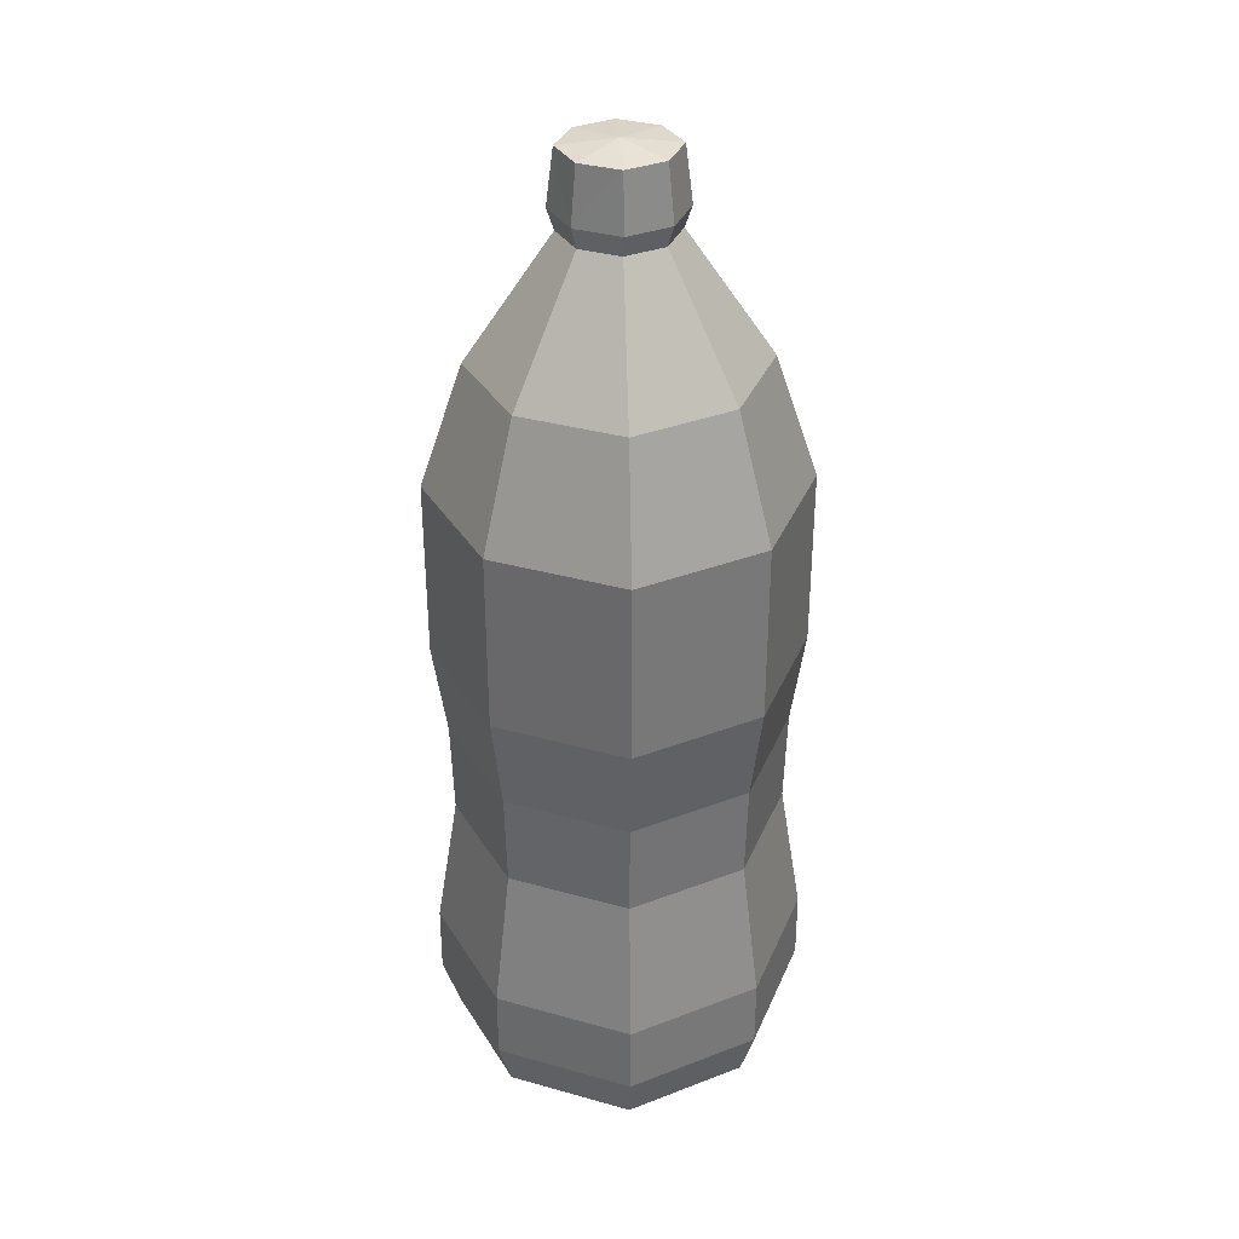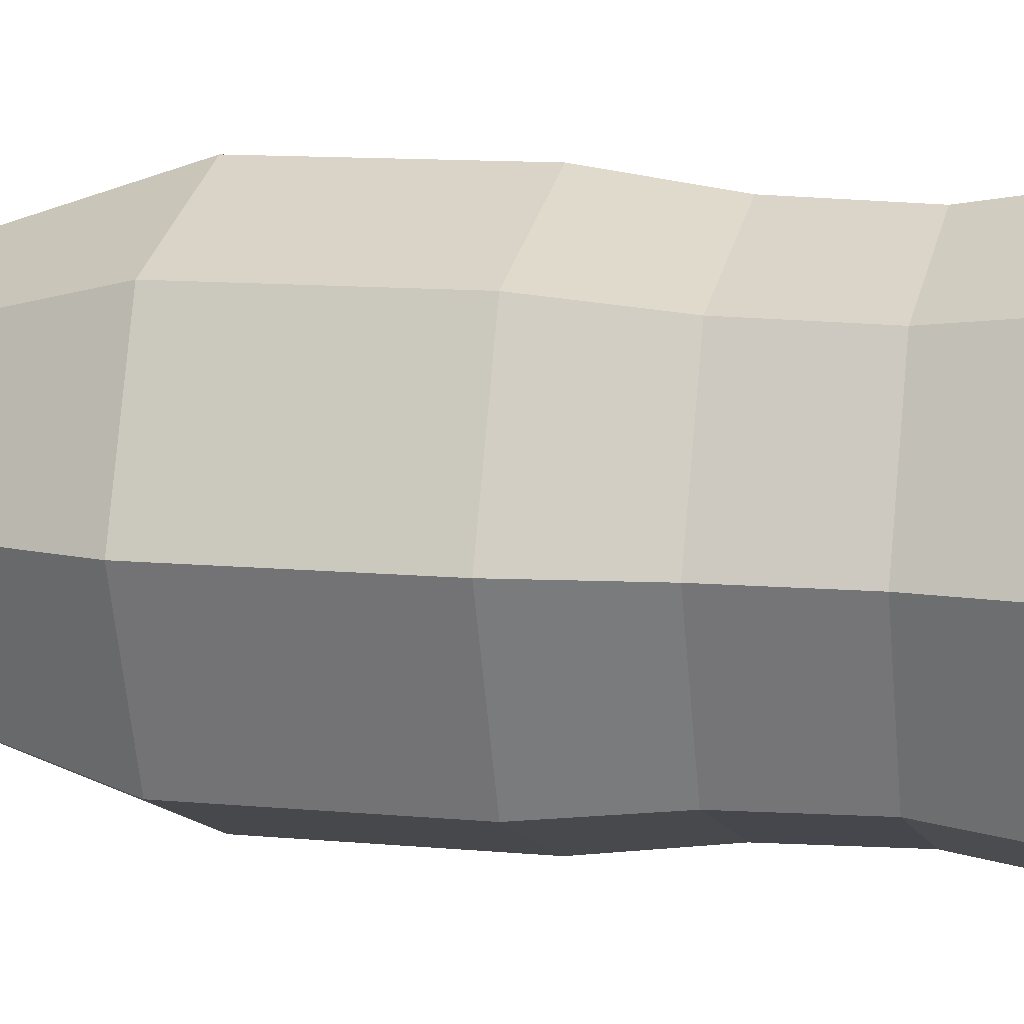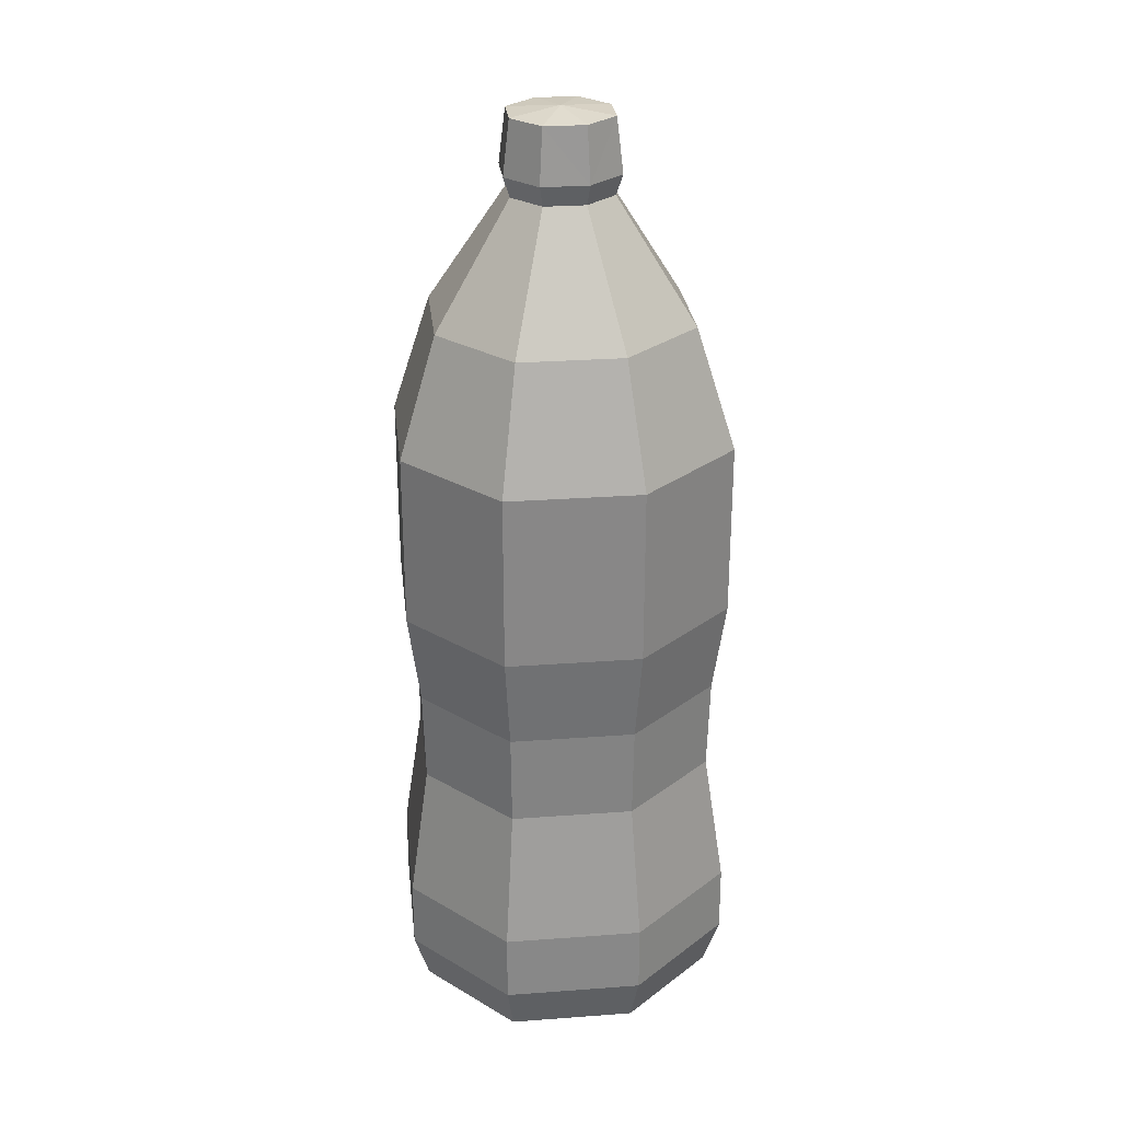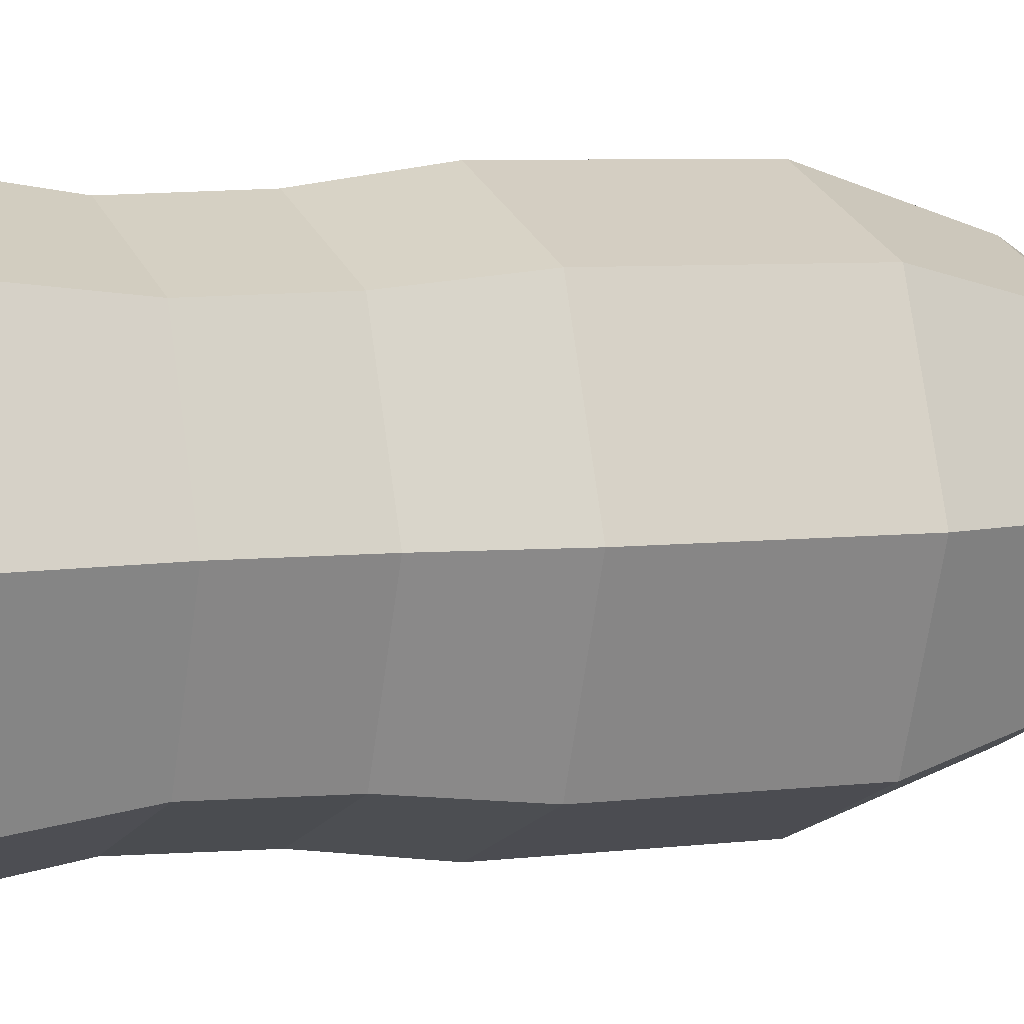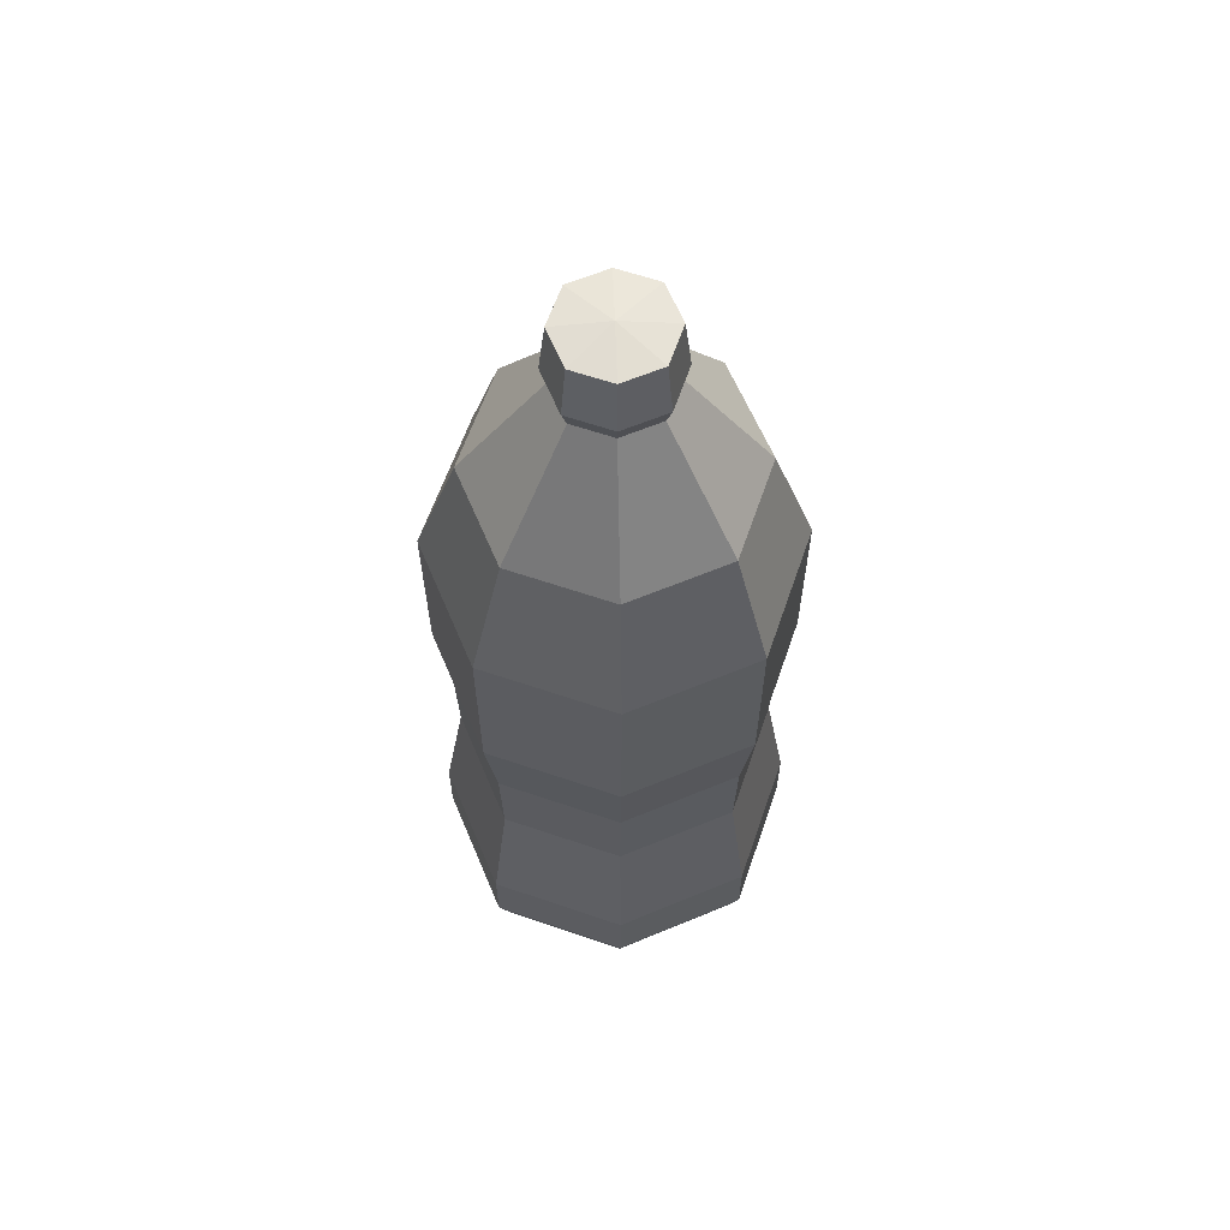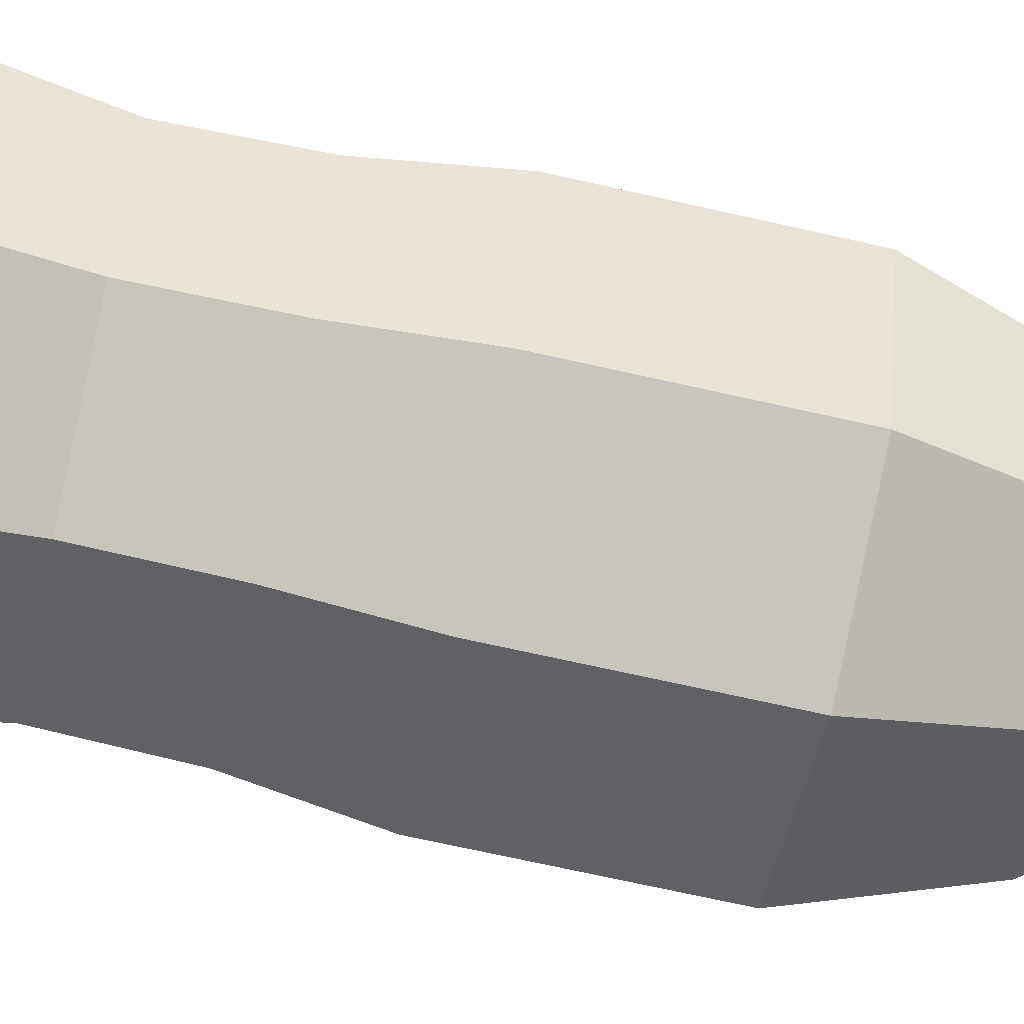
<metadata>
{"format":"obj","ext":"obj","renderer":"f3d","projection":"perspective","resolution":1024,"background":"white","views":[{"elev":34.3,"azim":41.7,"up":"+Y"},{"elev":9.9,"azim":-75.4,"up":"+Z"},{"elev":27.8,"azim":152.6,"up":"+Y"},{"elev":5.4,"azim":67.3,"up":"+Z"},{"elev":62.3,"azim":-91.9,"up":"+Y"},{"elev":-68.9,"azim":77.2,"up":"+Z"}]}
</metadata>
<code>
o Prop_Juice_3_Cube.025
v 0.03624 -0.13 0.03624
v 0.01178 0.1593 0.01178
v 0.03624 -0.13 -0.03624
v 0.01178 0.1593 -0.01178
v 0.05014 -0.13 0
v 0.0163 0.1593 0
v 0.01178 0.1363 -0.01178
v 0.01178 0.1363 0.01178
v 0.0163 0.1363 0
v 0.0385 0.06159 -0.0385
v 0.0385 0.06159 0.0385
v 0.05328 0.06159 0
v 0.0385 0.007346 -0.0385
v 0.0385 0.007346 0.0385
v 0.05328 0.007346 0
v 0.03977 -0.09328 -0.03977
v 0.03977 -0.09328 0.03977
v 0.05502 -0.09328 0
v 0.02963 0.09897 -0.02963
v 0.02963 0.09897 0.02963
v 0.041 0.09897 0
v 0.0385 0.05272 0.0385
v 0.0385 0.03171 0.0385
v 0.0385 0.05272 -0.0385
v 0.05328 0.05272 0
v 0.05328 0.04222 0
v 0.0385 0.0182 -0.0385
v 0.05328 0.0182 0
v 0.05328 0.03123 0
v 0.0385 0.04321 -0.0385
v 0.01335 0.1425 -0.01316
v 0.01335 0.1425 0.01316
v 0.0184 0.1425 0
v 0 -0.13 -0.05014
v 0 -0.1216 0
v 0 0.06159 -0.05328
v 0 0.007346 0.05328
v 0 -0.09328 0.05502
v 0 0.09897 0.041
v 0 0.09897 -0.041
v 0 0.1425 -0.01821
v 0.03981 -0.1147 -0.03981
v 0.03981 -0.1147 0.03981
v 0 -0.1147 0.05509
v 0.05509 -0.1147 0
v 0 -0.1147 -0.05509
v 0.03558 -0.02149 -0.03558
v 0.03499 -0.05039 -0.03499
v 0.03558 -0.02149 0.03558
v 0.03499 -0.05039 0.03499
v 0.04841 -0.05039 0
v 0.04923 -0.02149 0
v 0 -0.02149 0.04923
v 0 -0.05039 0.04841
v 0 -0.05039 -0.04841
v 0 -0.02149 -0.04923
v -0.03624 -0.13 -0.03624
v -0.01178 0.1593 -0.01178
v -0.03624 -0.13 0.03624
v -0.01178 0.1593 0.01178
v 0 -0.13 0.05014
v 0 0.1593 0.0163
v -0.05014 -0.13 0
v -0.0163 0.1593 0
v 0 0.1593 -0.0163
v 0 0.161 0
v -0.01178 0.1363 0.01178
v -0.01178 0.1363 -0.01178
v 0 0.1363 -0.0163
v -0.0163 0.1363 0
v 0 0.1363 0.0163
v -0.0385 0.06159 0.0385
v -0.0385 0.06159 -0.0385
v -0.05328 0.06159 0
v 0 0.06159 0.05328
v -0.0385 0.007346 0.0385
v -0.0385 0.007346 -0.0385
v 0 0.007346 -0.05328
v -0.05328 0.007346 0
v -0.03977 -0.09328 0.03977
v -0.03977 -0.09328 -0.03977
v 0 -0.09328 -0.05502
v -0.05502 -0.09328 0
v -0.02963 0.09897 0.02963
v -0.02963 0.09897 -0.02963
v -0.041 0.09897 0
v -0.0385 0.05272 -0.0385
v -0.0385 0.03171 -0.0385
v -0.0385 0.05272 0.0385
v -0.05328 0.05272 0
v -0.05328 0.04222 0
v -0.0385 0.0182 0.0385
v -0.05328 0.0182 0
v -0.05328 0.03123 0
v -0.0385 0.04321 0.0385
v -0.01335 0.1425 0.01316
v -0.01335 0.1425 -0.01316
v -0.0184 0.1425 0
v 0 0.1425 0.01821
v -0.03981 -0.1147 0.03981
v -0.03981 -0.1147 -0.03981
v -0.05509 -0.1147 0
v -0.03499 -0.05039 0.03499
v -0.03558 -0.02149 0.03558
v -0.03499 -0.05039 -0.03499
v -0.03558 -0.02149 -0.03558
v -0.04923 -0.02149 0
v -0.04841 -0.05039 0
f 41 4 31
f 6 32 33
f 35 1 61
f 66 2 6
f 4 66 6
f 3 35 34
f 2 99 32
f 31 6 33
f 7 21 19
f 8 39 20
f 21 8 20
f 40 7 19
f 36 10 24
f 28 23 14
f 23 75 37
f 27 15 13
f 78 47 56
f 15 49 52
f 50 38 17
f 46 16 42
f 45 17 43
f 17 44 43
f 16 45 42
f 47 15 52
f 49 37 53
f 18 50 17
f 82 48 16
f 3 5 35
f 35 5 1
f 36 19 10
f 12 20 11
f 20 75 11
f 19 12 10
f 4 65 66
f 66 62 2
f 78 30 27
f 26 24 25
f 24 12 25
f 26 22 23
f 25 11 22
f 24 30 36
f 37 14 23
f 23 22 75
f 22 11 75
f 27 29 28
f 30 26 29
f 14 15 28
f 28 29 23
f 29 26 23
f 27 13 78
f 30 78 36
f 31 9 7
f 8 99 71
f 9 32 8
f 41 7 69
f 3 45 5
f 1 44 61
f 45 1 5
f 46 3 34
f 56 48 55
f 52 50 51
f 53 50 49
f 52 48 47
f 48 18 16
f 103 83 80
f 99 60 96
f 64 97 98
f 35 57 34
f 66 58 64
f 60 66 64
f 59 35 61
f 58 41 97
f 96 64 98
f 67 86 84
f 68 40 85
f 86 68 85
f 39 67 84
f 75 72 89
f 93 88 77
f 88 36 78
f 92 79 76
f 105 82 81
f 83 105 81
f 38 103 80
f 44 80 100
f 102 81 101
f 81 46 101
f 80 102 100
f 104 79 107
f 106 78 56
f 79 106 107
f 37 104 53
f 59 63 35
f 35 63 57
f 75 84 72
f 74 85 73
f 85 36 73
f 84 74 72
f 60 62 66
f 66 65 58
f 37 95 92
f 91 89 90
f 89 74 90
f 91 87 88
f 90 73 87
f 89 95 75
f 78 77 88
f 88 87 36
f 87 73 36
f 92 94 93
f 95 91 94
f 77 79 93
f 93 94 88
f 94 91 88
f 92 76 37
f 95 37 75
f 96 70 67
f 68 41 69
f 70 97 68
f 99 67 71
f 59 102 63
f 57 46 34
f 102 57 63
f 44 59 61
f 53 103 54
f 107 105 108
f 105 56 55
f 103 107 108
f 41 65 4
f 6 2 32
f 2 62 99
f 31 4 6
f 7 9 21
f 8 71 39
f 21 9 8
f 40 69 7
f 27 28 15
f 78 13 47
f 15 14 49
f 50 54 38
f 46 82 16
f 45 18 17
f 17 38 44
f 16 18 45
f 47 13 15
f 49 14 37
f 18 51 50
f 82 55 48
f 36 40 19
f 12 21 20
f 20 39 75
f 19 21 12
f 24 10 12
f 26 25 22
f 25 12 11
f 27 30 29
f 30 24 26
f 31 33 9
f 8 32 99
f 9 33 32
f 41 31 7
f 3 42 45
f 1 43 44
f 45 43 1
f 46 42 3
f 56 47 48
f 52 49 50
f 53 54 50
f 52 51 48
f 48 51 18
f 103 108 83
f 99 62 60
f 64 58 97
f 58 65 41
f 96 60 64
f 67 70 86
f 68 69 40
f 86 70 68
f 39 71 67
f 92 93 79
f 105 55 82
f 83 108 105
f 38 54 103
f 44 38 80
f 102 83 81
f 81 82 46
f 80 83 102
f 104 76 79
f 106 77 78
f 79 77 106
f 37 76 104
f 75 39 84
f 74 86 85
f 85 40 36
f 84 86 74
f 89 72 74
f 91 90 87
f 90 74 73
f 92 95 94
f 95 89 91
f 96 98 70
f 68 97 41
f 70 98 97
f 99 96 67
f 59 100 102
f 57 101 46
f 102 101 57
f 44 100 59
f 53 104 103
f 107 106 105
f 105 106 56
f 103 104 107

</code>
